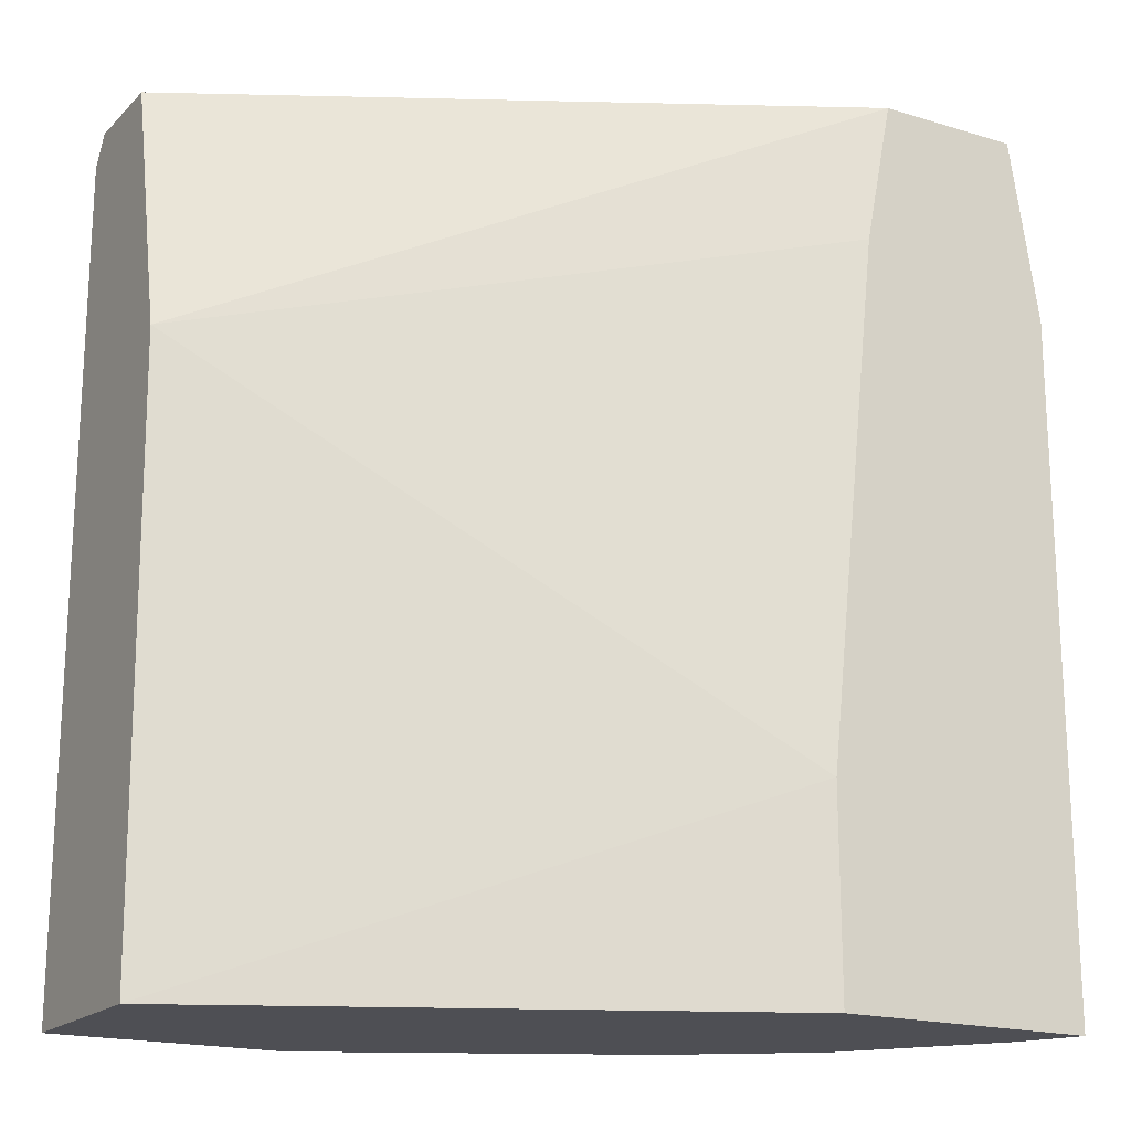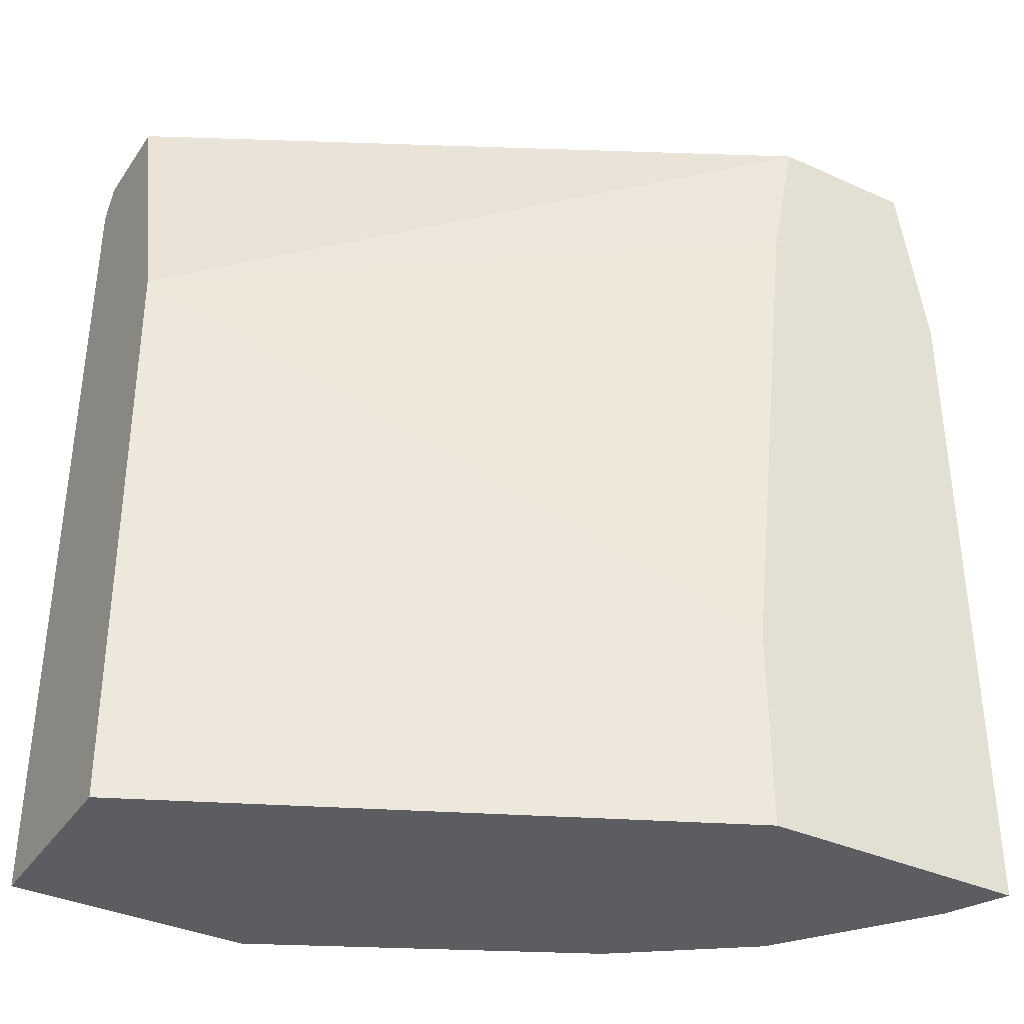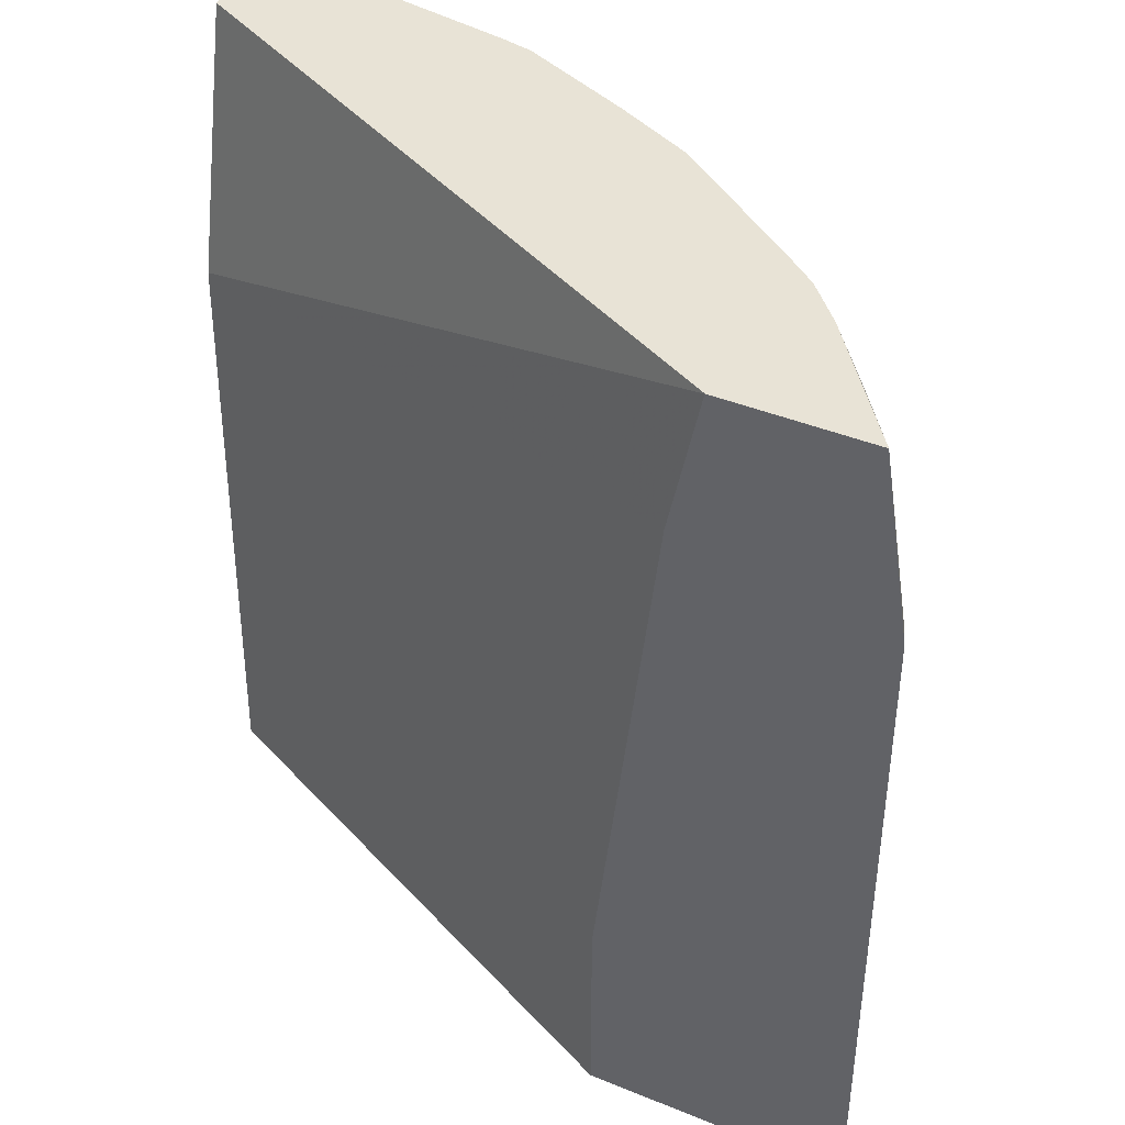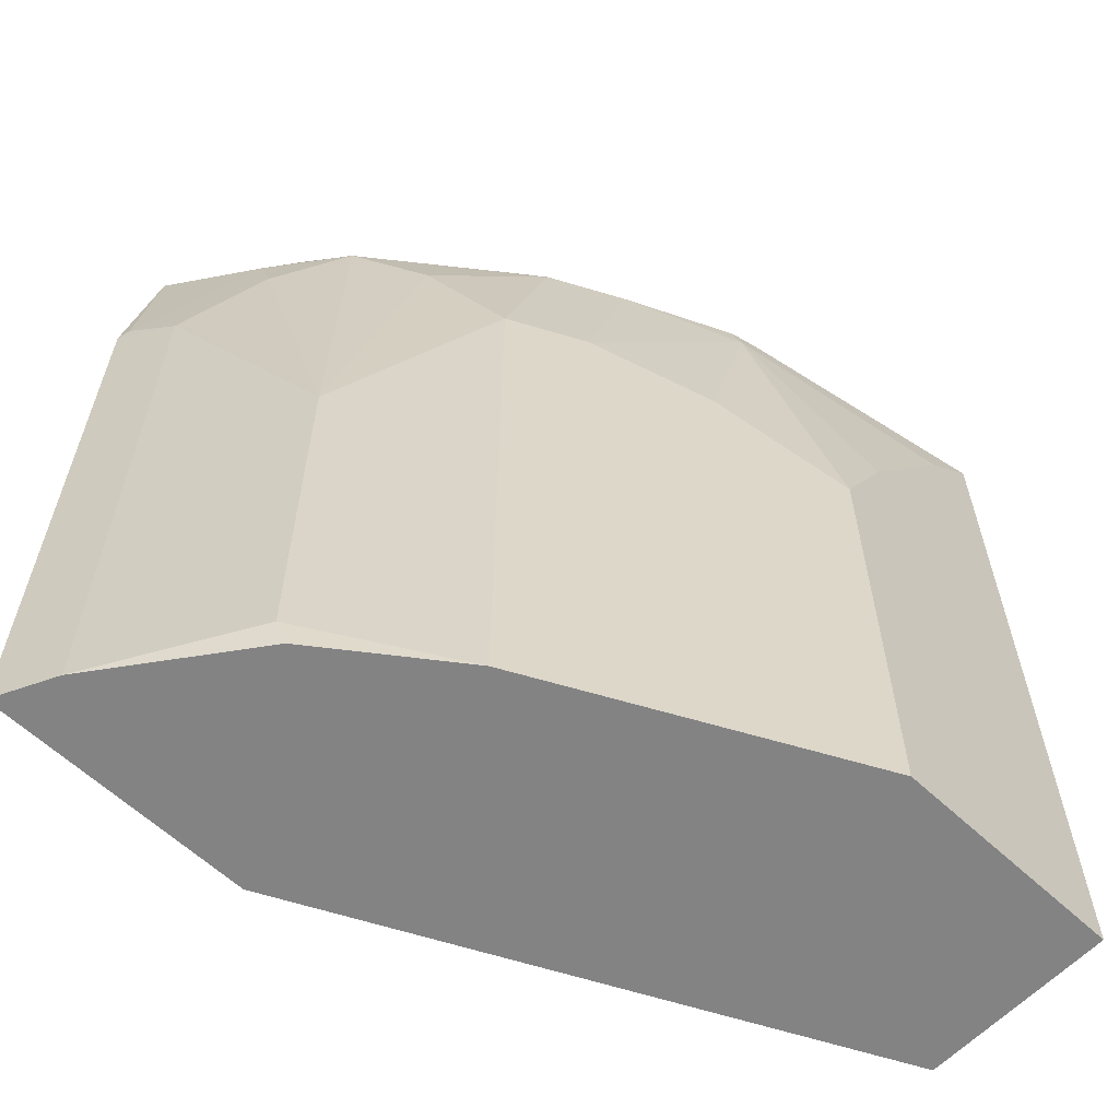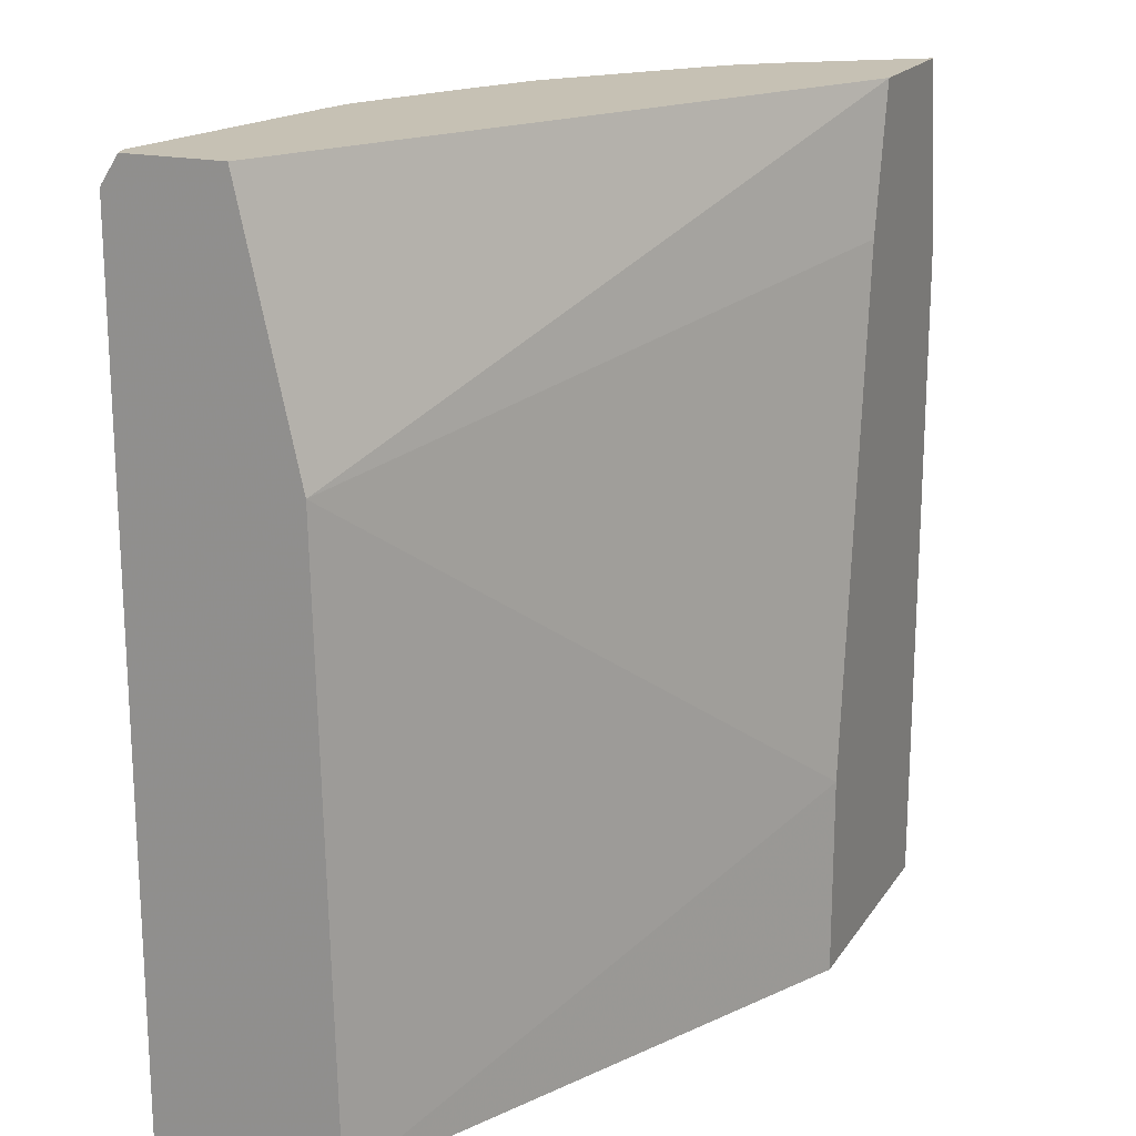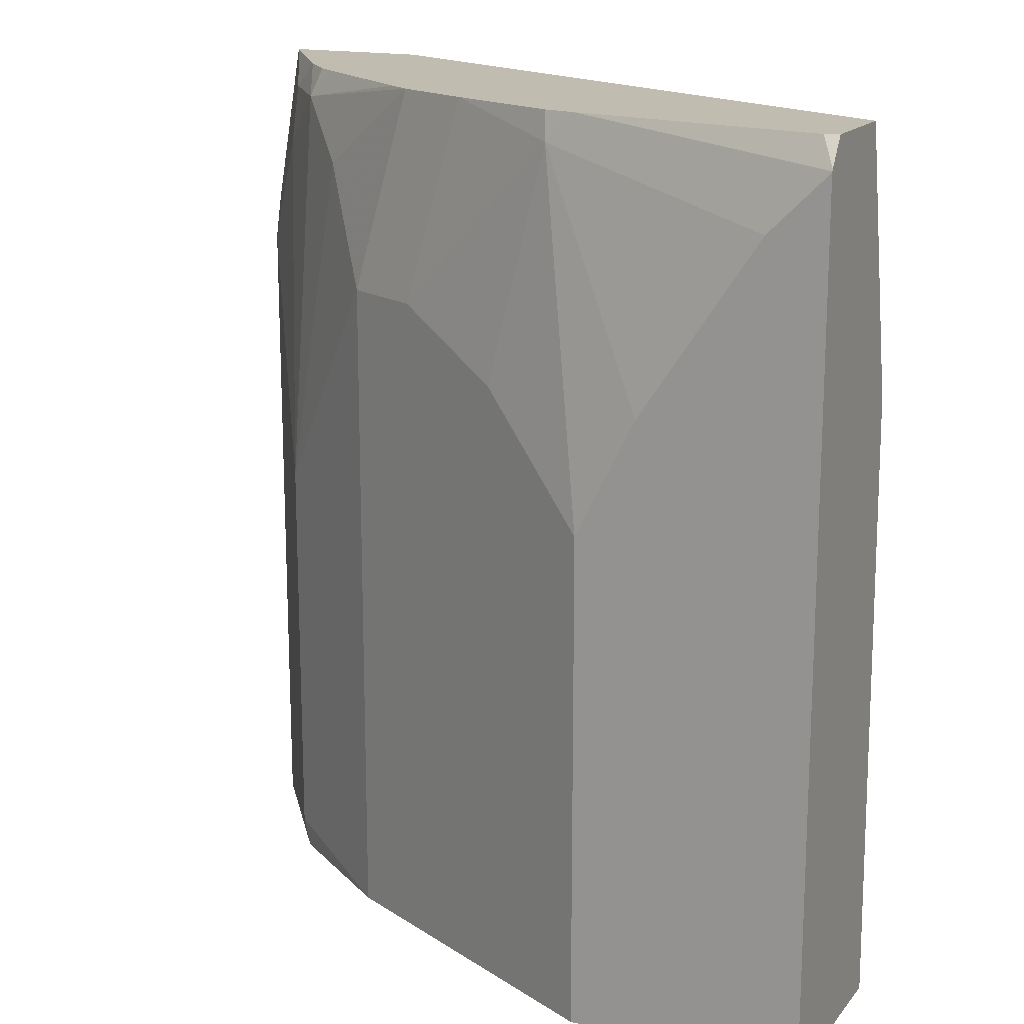
<metadata>
{"format":"obj","ext":"obj","renderer":"f3d","projection":"perspective","resolution":1024,"background":"white","views":[{"elev":-18.4,"azim":149.8,"up":"+Y"},{"elev":-36.7,"azim":149.8,"up":"+Y"},{"elev":41.7,"azim":-153.8,"up":"+Y"},{"elev":-61.2,"azim":-43.6,"up":"+Y"},{"elev":18.6,"azim":113.5,"up":"+Y"},{"elev":16.6,"azim":25.6,"up":"+Y"}]}
</metadata>
<code>
v -0.4951 0.1973 0.2978
v -0.3341 0.1973 0.2978
v -0.477 0.1973 0.3339
v -0.4951 0.6198 0.2978
v -0.0005646 0.1973 0.4564
v -0.3341 0.322 0.2978
v -0.4116 0.1973 0.4203
v -0.4174 0.2147 0.4174
v -0.477 0.6082 0.3339
v -0.4919 0.626 0.3041
v -0.4772 0.733 0.2978
v -0.0005646 0.1973 0.5724
v -0.0005646 0.5724 0.4651
v -0.3698 0.6439 0.2978
v -0.3339 0.1973 0.477
v -0.4174 0.4651 0.4174
v -0.4412 0.6797 0.3697
v -0.4785 0.6439 0.322
v -0.477 0.733 0.2981
v -0.4132 0.733 0.2978
v -0.1431 0.1973 0.5724
v -0.0005646 0.7149 0.5724
v -0.3877 0.7329 0.2978
v -0.0005646 0.733 0.5009
v -0.3216 0.1973 0.4831
v -0.3339 0.6082 0.477
v -0.3697 0.6797 0.4412
v -0.4054 0.7155 0.4055
v -0.4427 0.7155 0.3578
v -0.4209 0.733 0.3752
v -0.3877 0.733 0.2978
v -0.1547 0.1973 0.5666
v -0.1431 0.5008 0.5724
v -0.0005646 0.7155 0.5723
v -0.1615 0.733 0.5366
v -0.0358 0.6797 0.5724
v -0.0005646 0.733 0.561
v -0.2024 0.1973 0.5428
v -0.2147 0.5724 0.5366
v -0.2862 0.6082 0.5009
v -0.2981 0.733 0.477
v -0.3126 0.733 0.4663
v -0.3851 0.733 0.4113
v -0.3996 0.733 0.3997
v -0.1073 0.5724 0.5724
v -0.1789 0.7155 0.5366
v -0.0005646 0.7166 0.5718
v -0.008745 0.733 0.5637
v -0.1811 0.733 0.5323
v -0.2504 0.733 0.5009
v -0.2865 0.733 0.4828
f 17 29 18
f 18 29 19
f 19 29 30
f 20 31 23
f 22 35 36
f 22 34 35
f 23 31 24
f 17 28 29
f 21 33 32
f 16 28 17
f 11 18 19
f 16 26 27
f 15 25 26
f 13 23 24
f 13 14 23
f 12 33 21
f 12 45 33
f 12 36 45
f 12 22 36
f 11 31 20
f 25 38 26
f 16 27 28
f 26 39 40
f 40 46 50
f 26 41 27
f 46 49 50
f 40 51 41
f 40 50 51
f 11 24 31
f 39 46 40
f 37 48 47
f 36 46 45
f 35 46 36
f 35 49 46
f 34 48 35
f 26 40 41
f 34 47 48
f 33 46 39
f 33 45 46
f 32 33 38
f 28 30 29
f 28 44 30
f 28 43 44
f 28 42 43
f 28 41 42
f 27 41 28
f 26 38 39
f 33 39 38
f 11 37 24
f 11 51 50
f 11 35 48
f 3 16 9
f 3 8 16
f 3 7 8
f 2 6 5
f 1 6 2
f 1 14 6
f 1 23 14
f 1 20 23
f 1 11 20
f 1 4 11
f 1 9 4
f 1 3 9
f 1 7 3
f 11 48 37
f 1 25 15
f 1 38 25
f 1 32 38
f 1 21 32
f 1 12 21
f 1 5 12
f 1 2 5
f 4 9 10
f 4 10 11
f 1 15 7
f 5 13 24
f 5 6 13
f 11 49 35
f 11 50 49
f 11 41 51
f 11 43 42
f 11 44 43
f 11 30 44
f 11 19 30
f 10 18 11
f 9 16 17
f 11 42 41
f 9 17 18
f 8 26 16
f 8 15 26
f 7 15 8
f 6 14 13
f 5 22 12
f 5 34 22
f 5 24 37
f 5 47 34
f 5 37 47
f 9 18 10

</code>
